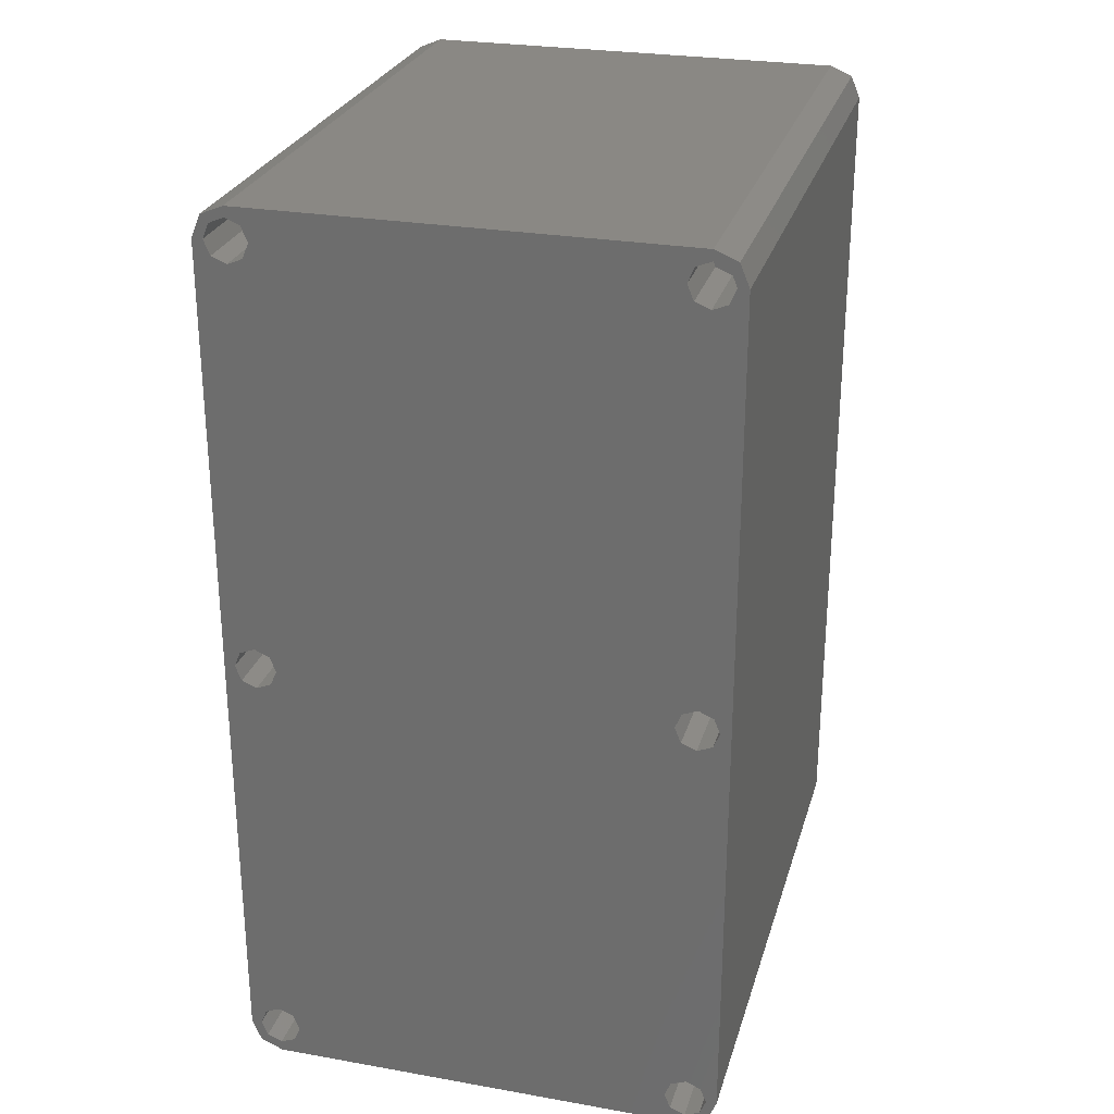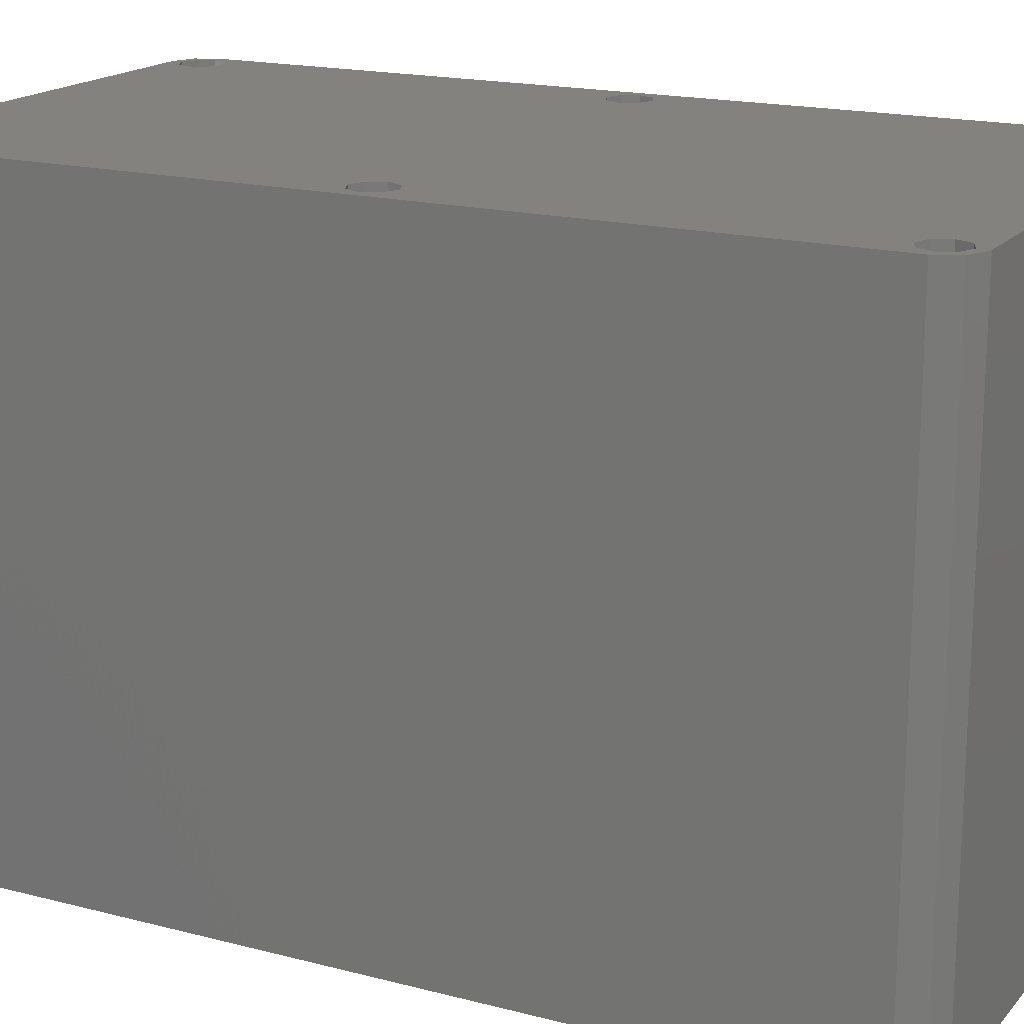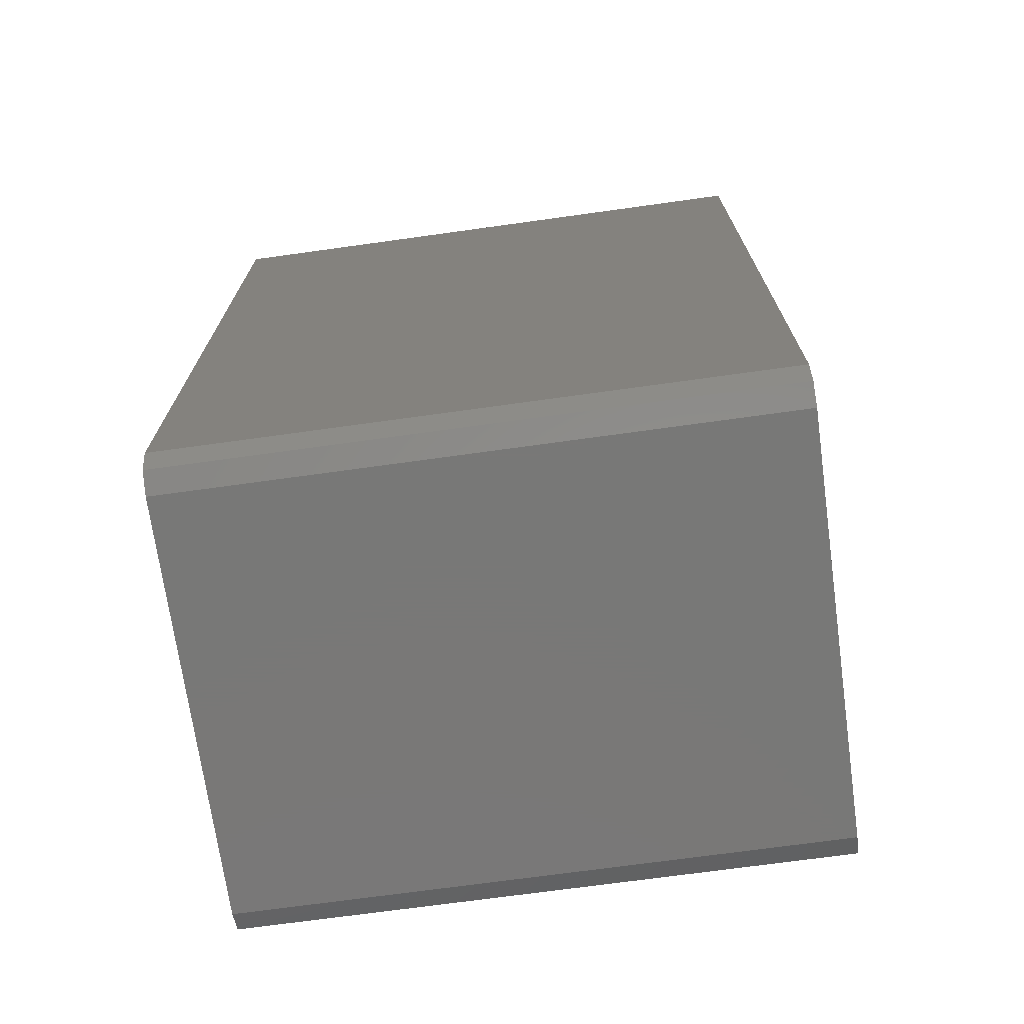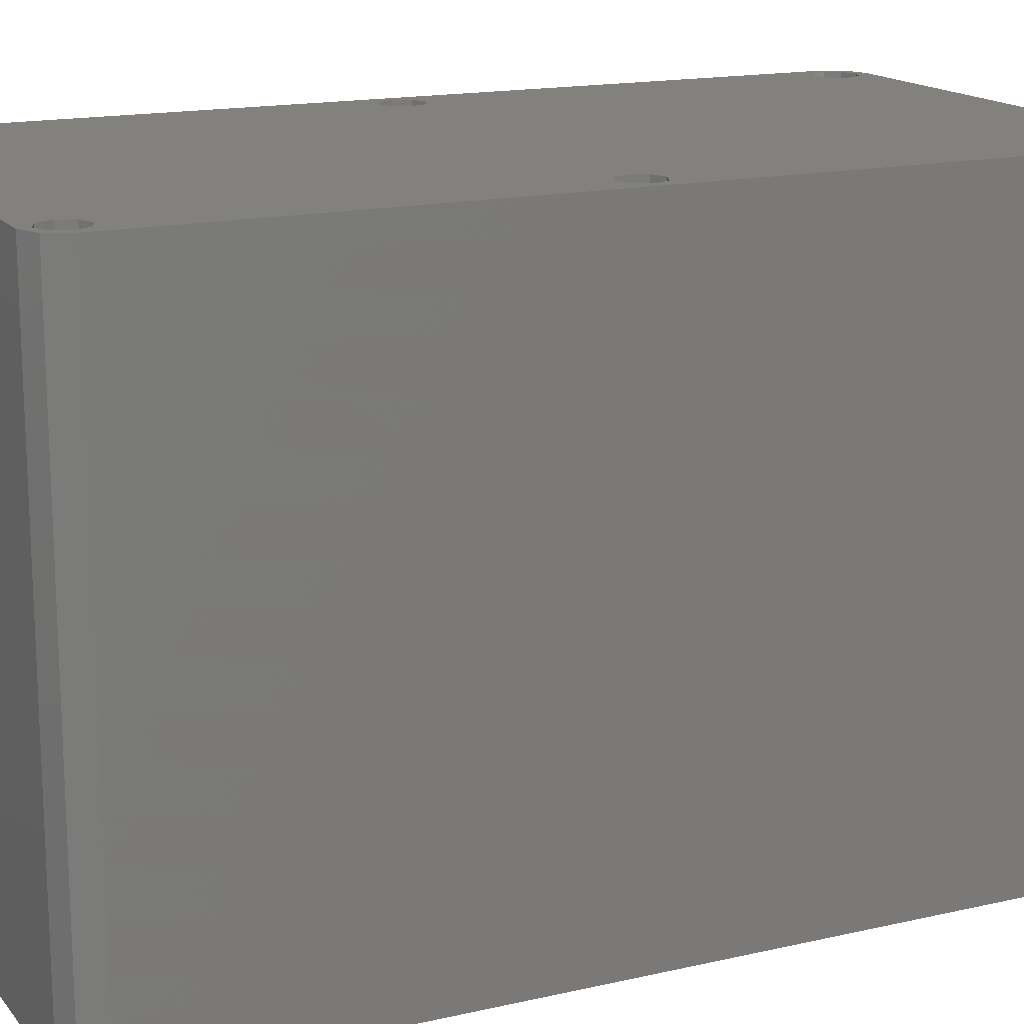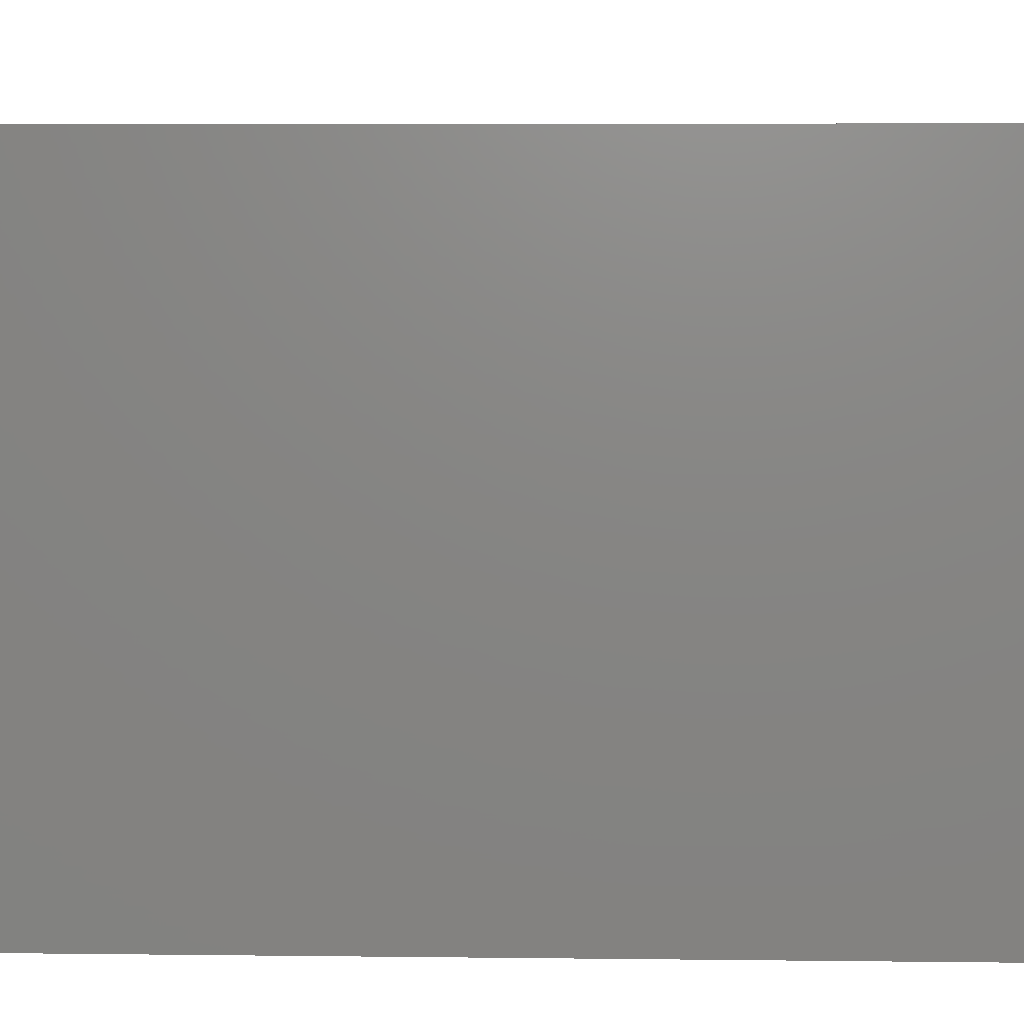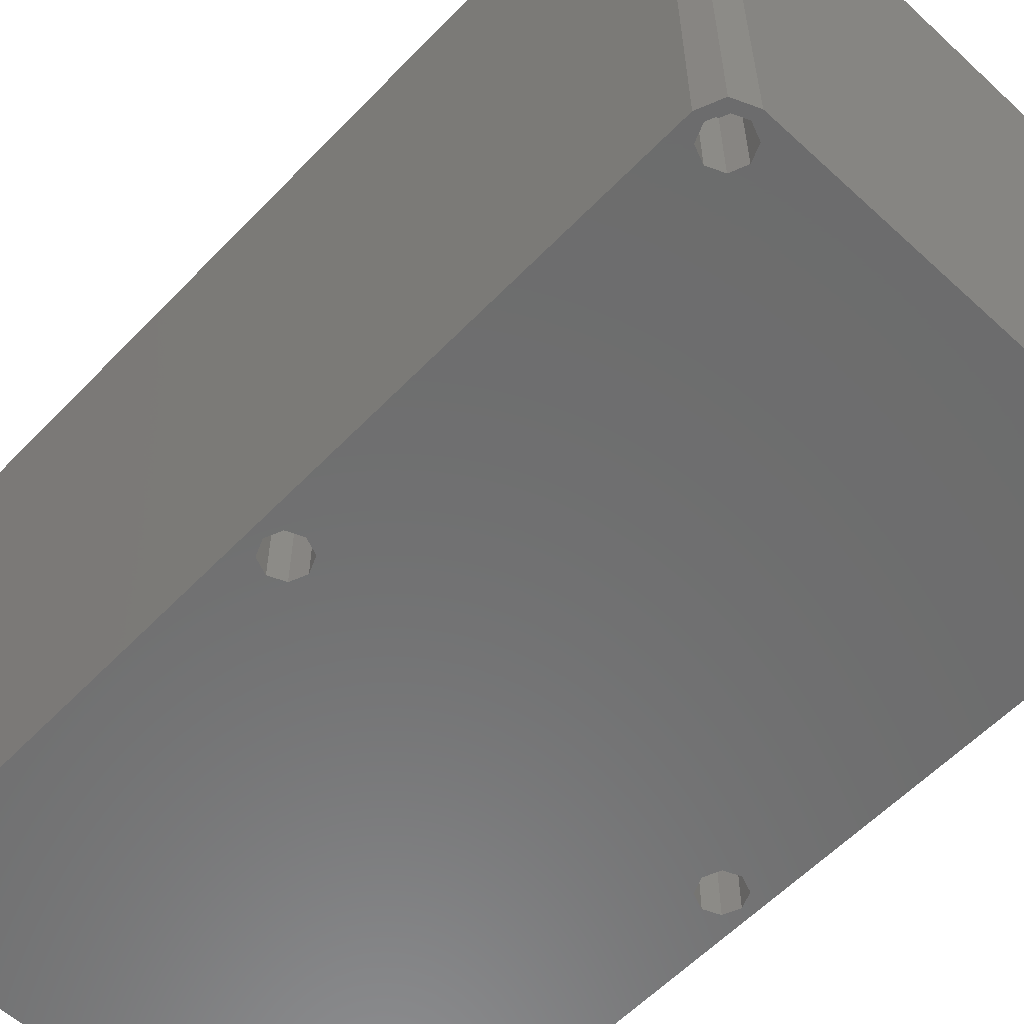
<metadata>
{"format":"stl","ext":"stl","renderer":"f3d","projection":"perspective","resolution":1024,"background":"white","views":[{"elev":26.9,"azim":-164.7,"up":"+Y"},{"elev":17.5,"azim":117.3,"up":"+Z"},{"elev":-71.1,"azim":-82.1,"up":"+Y"},{"elev":16.0,"azim":-115.4,"up":"+Z"},{"elev":5.9,"azim":92.1,"up":"+Z"},{"elev":-58.8,"azim":136.6,"up":"+Z"}]}
</metadata>
<code>
# stl→obj: 216 verts, 428 faces
v -11 24.2 12.2
v -11.35 25.05 17.2
v -11.35 25.05 12.2
v -11 24.2 17.2
v -13.4 24.2 17.2
v -13.05 25.05 12.2
v -13.05 25.05 17.2
v -13.4 24.2 12.2
v -12.2 25.4 12.2
v -12.2 25.4 17.2
v -11.35 23.35 12.2
v -12.2 23 12.2
v -13.05 23.35 12.2
v -11.35 23.35 17.2
v -12.2 23 17.2
v -13.05 23.35 17.2
v -11 0 12.2
v -11.35 0.8485 17.2
v -11.35 0.8485 12.2
v -11 0 17.2
v -13.4 0 17.2
v -13.05 0.8485 12.2
v -13.05 0.8485 17.2
v -13.4 0 12.2
v -12.2 1.2 12.2
v -12.2 1.2 17.2
v -11.35 -0.8485 12.2
v -12.2 -1.2 17.2
v -11.35 -0.8485 17.2
v -12.2 -1.2 12.2
v -13.05 -0.8485 12.2
v -13.05 -0.8485 17.2
v -11 -24.2 12.2
v -11.35 -23.35 17.2
v -11.35 -23.35 12.2
v -11 -24.2 17.2
v -13.4 -24.2 17.2
v -13.05 -23.35 12.2
v -13.05 -23.35 17.2
v -13.4 -24.2 12.2
v -11.35 -25.05 12.2
v -12.2 -25.4 17.2
v -11.35 -25.05 17.2
v -12.2 -25.4 12.2
v -12.2 -23 17.2
v -12.2 -23 12.2
v -13.05 -25.05 12.2
v -13.05 -25.05 17.2
v 13.4 24.2 12.2
v 13.05 25.05 17.2
v 13.05 25.05 12.2
v 13.4 24.2 17.2
v 11.35 25.05 12.2
v 12.2 25.4 17.2
v 11.35 25.05 17.2
v 12.2 25.4 12.2
v 11 24.2 17.2
v 11 24.2 12.2
v 13.05 23.35 12.2
v 12.2 23 12.2
v 11.35 23.35 12.2
v 13.05 23.35 17.2
v 11.35 23.35 17.2
v 12.2 23 17.2
v 13.4 0 12.2
v 13.05 0.8485 17.2
v 13.05 0.8485 12.2
v 13.4 0 17.2
v 12.2 -1.2 12.2
v 11.35 -0.8485 17.2
v 12.2 -1.2 17.2
v 11.35 -0.8485 12.2
v 11.35 0.8485 12.2
v 12.2 1.2 17.2
v 11.35 0.8485 17.2
v 12.2 1.2 12.2
v 11 0 17.2
v 11 0 12.2
v 13.05 -0.8485 12.2
v 13.05 -0.8485 17.2
v 13.4 -24.2 12.2
v 13.05 -23.35 17.2
v 13.05 -23.35 12.2
v 13.4 -24.2 17.2
v 11.35 -25.05 17.2
v 11 -24.2 12.2
v 11 -24.2 17.2
v 11.35 -25.05 12.2
v 11.35 -23.35 12.2
v 12.2 -23 17.2
v 11.35 -23.35 17.2
v 12.2 -23 12.2
v 13.05 -25.05 12.2
v 12.2 -25.4 12.2
v 13.05 -25.05 17.2
v 12.2 -25.4 17.2
v -11 24.2 -17.2
v -11.35 25.05 -12.2
v -11.35 25.05 -17.2
v -11 24.2 -12.2
v -13.4 24.2 -12.2
v -13.05 25.05 -17.2
v -13.05 25.05 -12.2
v -13.4 24.2 -17.2
v -12.2 25.4 -17.2
v -12.2 25.4 -12.2
v -11.35 23.35 -12.2
v -12.2 23 -12.2
v -13.05 23.35 -12.2
v -11.35 23.35 -17.2
v -13.05 23.35 -17.2
v -12.2 23 -17.2
v -11 0 -17.2
v -11.35 0.8485 -12.2
v -11.35 0.8485 -17.2
v -11 0 -12.2
v -13.4 0 -12.2
v -13.05 0.8485 -17.2
v -13.05 0.8485 -12.2
v -13.4 0 -17.2
v -12.2 1.2 -17.2
v -12.2 1.2 -12.2
v -11.35 -0.8485 -17.2
v -12.2 -1.2 -12.2
v -11.35 -0.8485 -12.2
v -12.2 -1.2 -17.2
v -13.05 -0.8485 -12.2
v -13.05 -0.8485 -17.2
v -11 -24.2 -17.2
v -11.35 -23.35 -12.2
v -11.35 -23.35 -17.2
v -11 -24.2 -12.2
v -13.4 -24.2 -12.2
v -13.05 -23.35 -17.2
v -13.05 -23.35 -12.2
v -13.4 -24.2 -17.2
v -11.35 -25.05 -17.2
v -12.2 -25.4 -12.2
v -11.35 -25.05 -12.2
v -12.2 -25.4 -17.2
v -12.2 -23 -12.2
v -12.2 -23 -17.2
v -13.05 -25.05 -12.2
v -13.05 -25.05 -17.2
v 13.4 24.2 -17.2
v 13.05 25.05 -12.2
v 13.05 25.05 -17.2
v 13.4 24.2 -12.2
v 11.35 25.05 -17.2
v 12.2 25.4 -12.2
v 11.35 25.05 -12.2
v 12.2 25.4 -17.2
v 13.05 23.35 -12.2
v 12.2 23 -12.2
v 11.35 23.35 -12.2
v 11 24.2 -12.2
v 11 24.2 -17.2
v 13.05 23.35 -17.2
v 12.2 23 -17.2
v 11.35 23.35 -17.2
v 13.4 0 -17.2
v 13.05 0.8485 -12.2
v 13.05 0.8485 -17.2
v 13.4 0 -12.2
v 11.35 -0.8485 -12.2
v 11 0 -17.2
v 11 0 -12.2
v 11.35 -0.8485 -17.2
v 11.35 0.8485 -17.2
v 12.2 1.2 -12.2
v 11.35 0.8485 -12.2
v 12.2 1.2 -17.2
v 13.05 -0.8485 -12.2
v 12.2 -1.2 -12.2
v 13.05 -0.8485 -17.2
v 12.2 -1.2 -17.2
v 13.4 -24.2 -17.2
v 13.05 -23.35 -12.2
v 13.05 -23.35 -17.2
v 13.4 -24.2 -12.2
v 11.35 -25.05 -12.2
v 11 -24.2 -17.2
v 11 -24.2 -12.2
v 11.35 -25.05 -17.2
v 11.35 -23.35 -17.2
v 12.2 -23 -12.2
v 11.35 -23.35 -12.2
v 12.2 -23 -17.2
v 13.05 -25.05 -12.2
v 12.2 -25.4 -12.2
v 13.05 -25.05 -17.2
v 12.2 -25.4 -17.2
v 14 -24.2 17.2
v 14 24.2 -17.2
v 14 24.2 17.2
v 14 -24.2 -17.2
v -14 -24.2 -17.2
v -14 24.2 17.2
v -14 24.2 -17.2
v -14 -24.2 17.2
v -12.2 -26 -17.2
v 12.2 -26 17.2
v -12.2 -26 17.2
v 12.2 -26 -17.2
v -12.2 26 -17.2
v -13.47 25.47 17.2
v -12.2 26 17.2
v -13.47 25.47 -17.2
v 13.47 25.47 17.2
v 12.2 26 17.2
v 13.47 -25.47 17.2
v -13.47 -25.47 17.2
v 13.47 -25.47 -17.2
v 13.47 25.47 -17.2
v 12.2 26 -17.2
v -13.47 -25.47 -17.2
f 1 2 3
f 2 1 4
f 5 6 7
f 6 5 8
f 9 2 10
f 2 9 3
f 3 11 1
f 9 11 3
f 9 12 11
f 6 12 9
f 6 13 12
f 13 6 8
f 6 10 7
f 10 6 9
f 11 4 1
f 4 11 14
f 11 15 14
f 15 11 12
f 12 16 15
f 16 12 13
f 16 8 5
f 8 16 13
f 17 18 19
f 18 17 20
f 21 22 23
f 22 21 24
f 25 18 26
f 18 25 19
f 27 28 29
f 28 27 30
f 22 26 23
f 26 22 25
f 19 27 17
f 25 27 19
f 25 30 27
f 22 30 25
f 22 31 30
f 31 22 24
f 27 20 17
f 20 27 29
f 30 32 28
f 32 30 31
f 32 24 21
f 24 32 31
f 33 34 35
f 34 33 36
f 37 38 39
f 38 37 40
f 41 42 43
f 42 41 44
f 38 45 39
f 45 38 46
f 46 34 45
f 34 46 35
f 41 36 33
f 36 41 43
f 35 41 33
f 46 41 35
f 46 44 41
f 38 44 46
f 38 47 44
f 47 38 40
f 44 48 42
f 48 44 47
f 48 40 37
f 40 48 47
f 49 50 51
f 50 49 52
f 53 54 55
f 54 53 56
f 56 50 54
f 50 56 51
f 57 53 55
f 53 57 58
f 51 59 49
f 56 59 51
f 56 60 59
f 53 60 56
f 53 61 60
f 61 53 58
f 59 52 49
f 52 59 62
f 60 63 64
f 63 60 61
f 63 58 57
f 58 63 61
f 59 64 62
f 64 59 60
f 65 66 67
f 66 65 68
f 69 70 71
f 70 69 72
f 73 74 75
f 74 73 76
f 76 66 74
f 66 76 67
f 77 73 75
f 73 77 78
f 67 79 65
f 76 79 67
f 76 69 79
f 73 69 76
f 73 72 69
f 72 73 78
f 70 78 77
f 78 70 72
f 79 71 80
f 71 79 69
f 79 68 65
f 68 79 80
f 81 82 83
f 82 81 84
f 85 86 87
f 86 85 88
f 89 90 91
f 90 89 92
f 92 82 90
f 82 92 83
f 87 89 91
f 89 87 86
f 83 93 81
f 92 93 83
f 92 94 93
f 89 94 92
f 89 88 94
f 88 89 86
f 93 84 81
f 84 93 95
f 93 96 95
f 96 93 94
f 94 85 96
f 85 94 88
f 97 98 99
f 98 97 100
f 101 102 103
f 102 101 104
f 105 98 106
f 98 105 99
f 107 98 100
f 108 98 107
f 108 106 98
f 109 106 108
f 109 103 106
f 103 109 101
f 102 106 103
f 106 102 105
f 110 100 97
f 100 110 107
f 109 104 101
f 104 109 111
f 110 108 107
f 108 110 112
f 112 109 108
f 109 112 111
f 113 114 115
f 114 113 116
f 117 118 119
f 118 117 120
f 121 114 122
f 114 121 115
f 123 124 125
f 124 123 126
f 125 114 116
f 124 114 125
f 124 122 114
f 127 122 124
f 127 119 122
f 119 127 117
f 118 122 119
f 122 118 121
f 123 116 113
f 116 123 125
f 126 127 124
f 127 126 128
f 127 120 117
f 120 127 128
f 129 130 131
f 130 129 132
f 133 134 135
f 134 133 136
f 137 138 139
f 138 137 140
f 134 141 135
f 141 134 142
f 142 130 141
f 130 142 131
f 139 130 132
f 138 130 139
f 138 141 130
f 143 141 138
f 143 135 141
f 135 143 133
f 137 132 129
f 132 137 139
f 140 143 138
f 143 140 144
f 143 136 133
f 136 143 144
f 145 146 147
f 146 145 148
f 149 150 151
f 150 149 152
f 152 146 150
f 146 152 147
f 153 146 148
f 154 146 153
f 154 150 146
f 155 150 154
f 155 151 150
f 151 155 156
f 156 149 151
f 149 156 157
f 158 148 145
f 148 158 153
f 159 155 154
f 155 159 160
f 155 157 156
f 157 155 160
f 158 154 153
f 154 158 159
f 161 162 163
f 162 161 164
f 165 166 167
f 166 165 168
f 169 170 171
f 170 169 172
f 172 162 170
f 162 172 163
f 173 162 164
f 174 162 173
f 174 170 162
f 165 170 174
f 165 171 170
f 171 165 167
f 167 169 171
f 169 167 166
f 175 164 161
f 164 175 173
f 175 174 173
f 174 175 176
f 176 165 174
f 165 176 168
f 177 178 179
f 178 177 180
f 181 182 183
f 182 181 184
f 185 186 187
f 186 185 188
f 188 178 186
f 178 188 179
f 189 178 180
f 190 178 189
f 190 186 178
f 181 186 190
f 181 187 186
f 187 181 183
f 183 185 187
f 185 183 182
f 191 190 189
f 190 191 192
f 192 181 190
f 181 192 184
f 191 180 177
f 180 191 189
f 193 194 195
f 194 193 196
f 197 198 199
f 198 197 200
f 201 202 203
f 202 201 204
f 205 206 207
f 206 205 208
f 34 91 29
f 91 34 36
f 28 34 29
f 28 45 34
f 32 45 28
f 32 39 45
f 200 32 21
f 32 200 39
f 18 75 14
f 75 18 20
f 15 18 14
f 15 26 18
f 16 26 15
f 16 23 26
f 198 16 5
f 16 198 23
f 82 193 80
f 193 82 84
f 71 82 80
f 71 90 82
f 70 90 71
f 70 91 90
f 20 70 77
f 29 70 20
f 66 195 62
f 195 66 68
f 64 66 62
f 64 74 66
f 63 74 64
f 63 75 74
f 4 63 57
f 14 63 4
f 52 195 209
f 195 68 193
f 62 195 52
f 209 50 52
f 210 50 209
f 210 54 50
f 210 55 54
f 75 20 77
f 63 14 75
f 55 4 57
f 2 55 210
f 55 2 4
f 207 2 210
f 207 10 2
f 207 7 10
f 23 198 21
f 198 5 206
f 7 206 5
f 206 7 207
f 80 193 68
f 193 84 211
f 95 211 84
f 96 211 95
f 96 202 211
f 85 202 96
f 70 29 91
f 91 36 87
f 87 36 85
f 43 85 36
f 85 43 202
f 203 43 42
f 43 203 202
f 48 203 42
f 48 212 203
f 37 212 48
f 200 21 198
f 39 200 37
f 37 200 212
f 199 206 208
f 206 199 198
f 211 196 193
f 196 211 213
f 214 210 209
f 210 214 215
f 195 214 209
f 214 195 194
f 215 207 210
f 207 215 205
f 110 160 115
f 160 110 97
f 121 110 115
f 121 112 110
f 118 112 121
f 118 111 112
f 199 118 120
f 118 199 111
f 123 168 131
f 168 123 113
f 142 123 131
f 142 126 123
f 134 126 142
f 134 128 126
f 197 134 136
f 134 197 128
f 158 194 163
f 194 158 145
f 172 158 163
f 172 159 158
f 169 159 172
f 169 160 159
f 113 169 166
f 115 169 113
f 175 196 179
f 196 175 161
f 188 175 179
f 188 176 175
f 185 176 188
f 185 168 176
f 129 185 182
f 131 185 129
f 177 196 213
f 196 161 194
f 179 196 177
f 213 191 177
f 204 191 213
f 204 192 191
f 204 184 192
f 168 113 166
f 185 131 168
f 184 129 182
f 137 184 204
f 184 137 129
f 201 137 204
f 201 140 137
f 201 144 140
f 128 197 120
f 197 136 216
f 144 216 136
f 216 144 201
f 163 194 161
f 194 145 214
f 147 214 145
f 152 214 147
f 152 215 214
f 149 215 152
f 169 115 160
f 160 97 157
f 157 97 149
f 99 149 97
f 149 99 215
f 205 99 105
f 99 205 215
f 102 205 105
f 102 208 205
f 104 208 102
f 199 120 197
f 111 199 104
f 104 199 208
f 204 211 202
f 211 204 213
f 216 203 212
f 203 216 201
f 216 200 197
f 200 216 212

</code>
